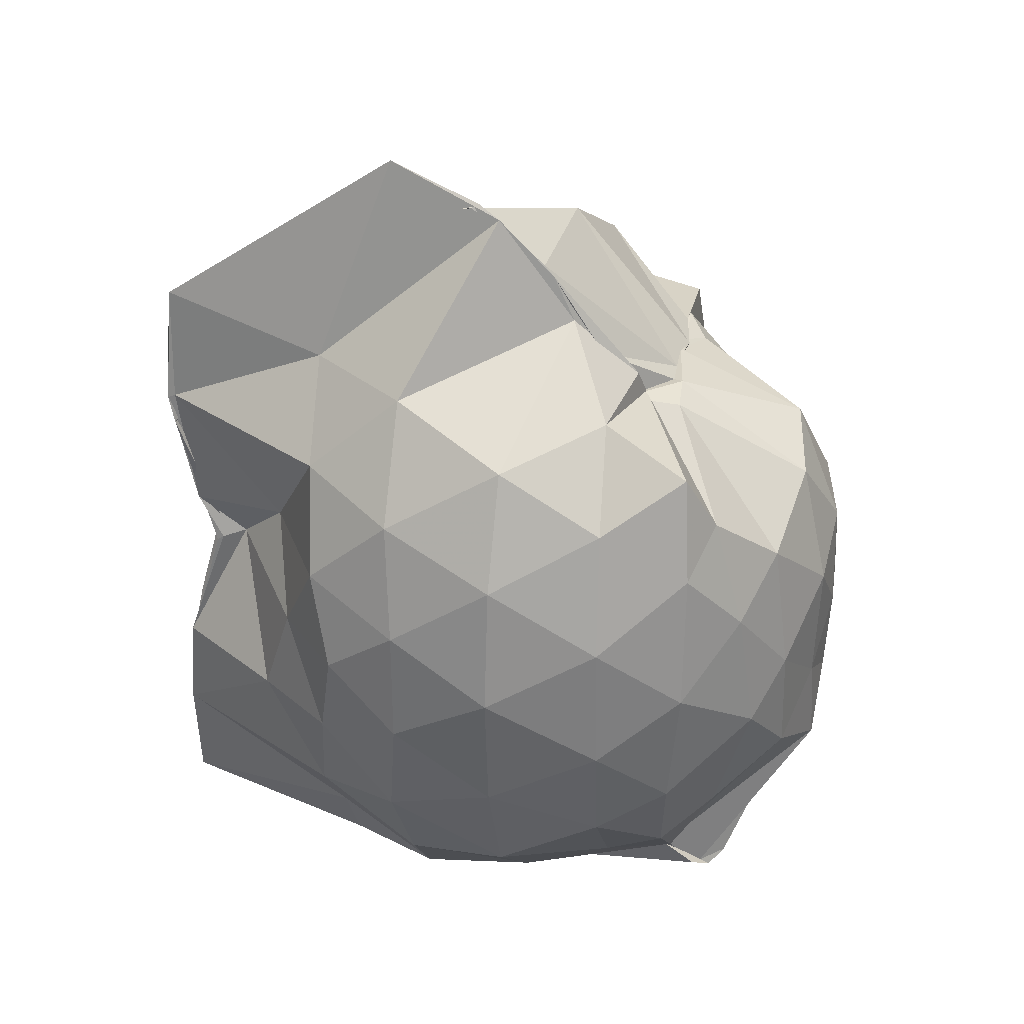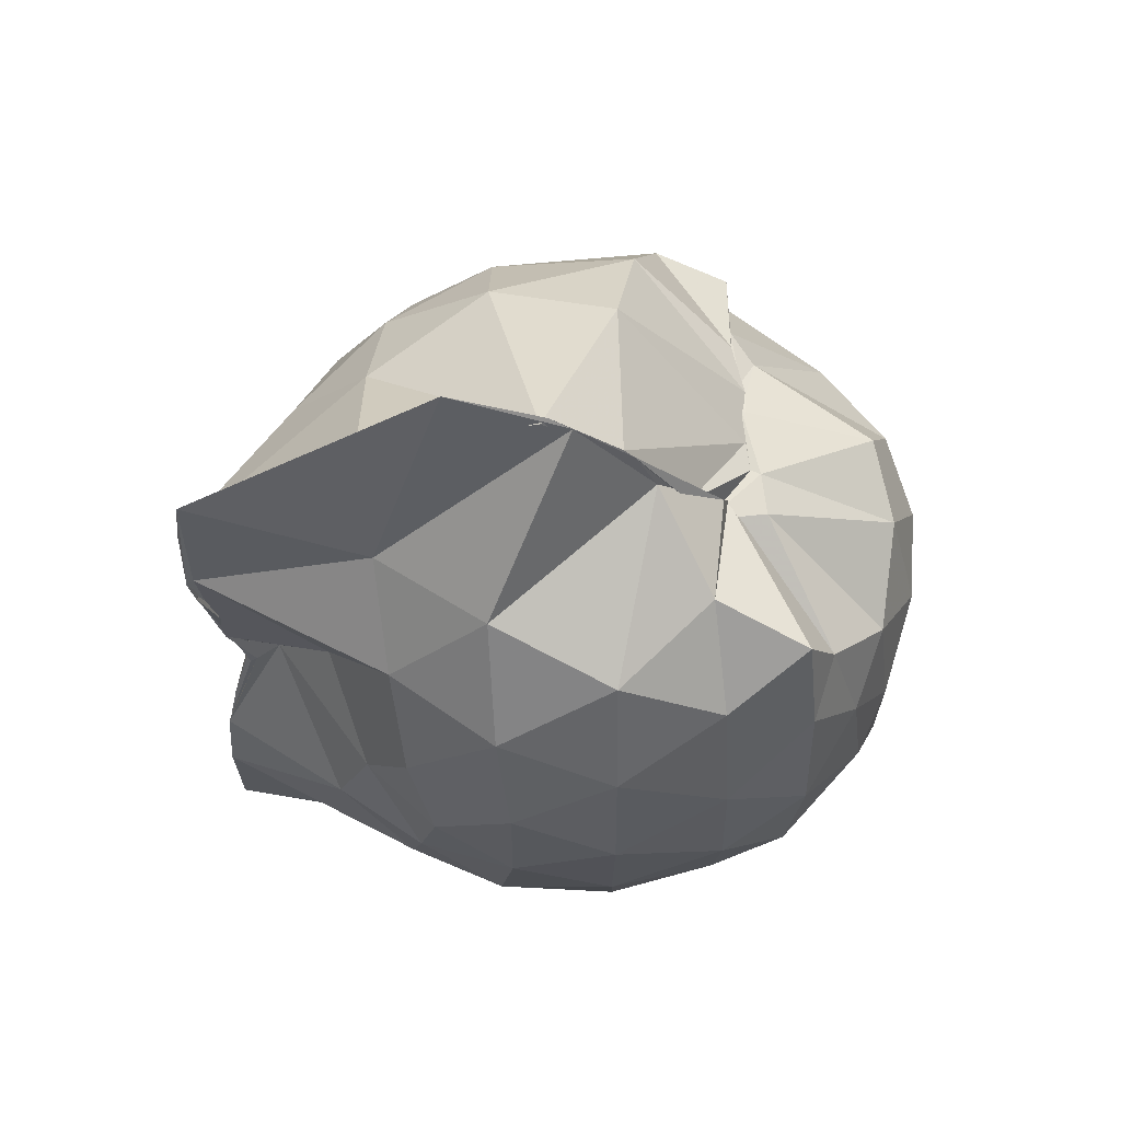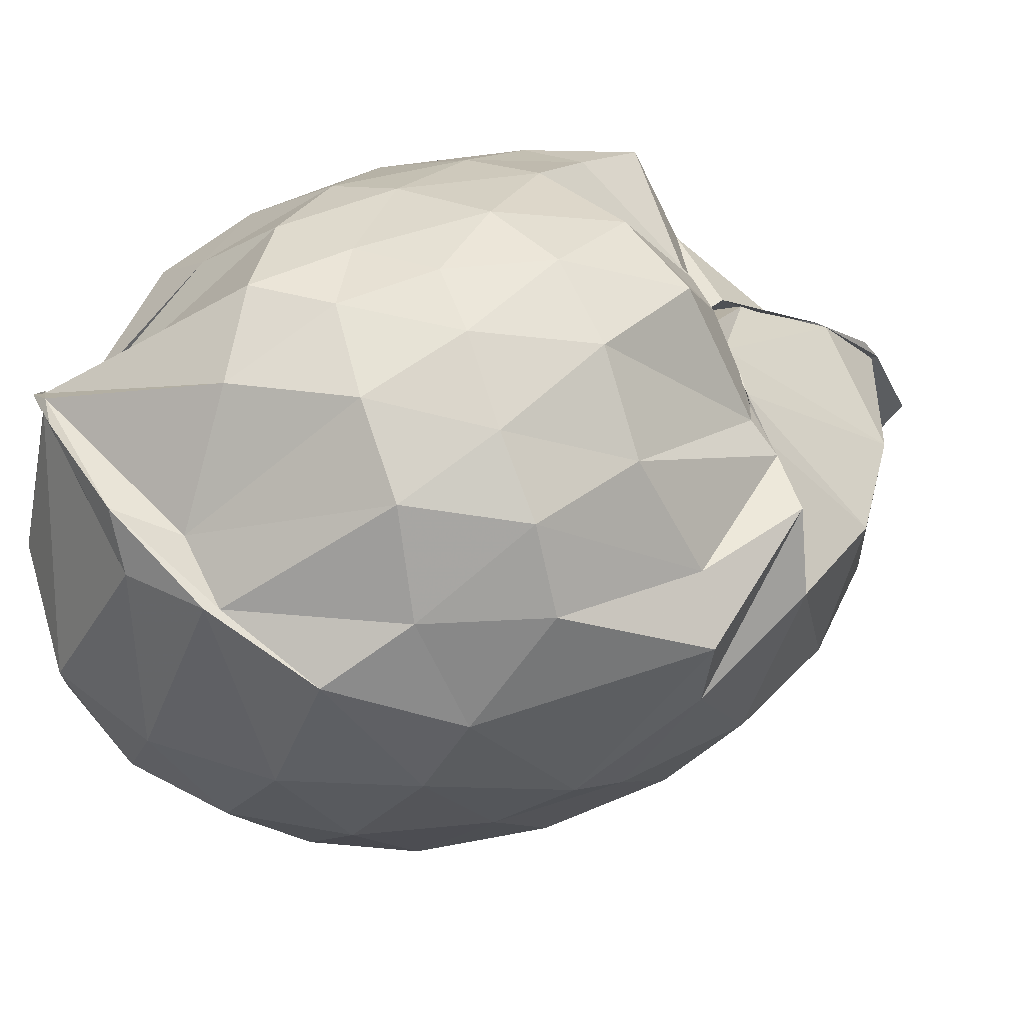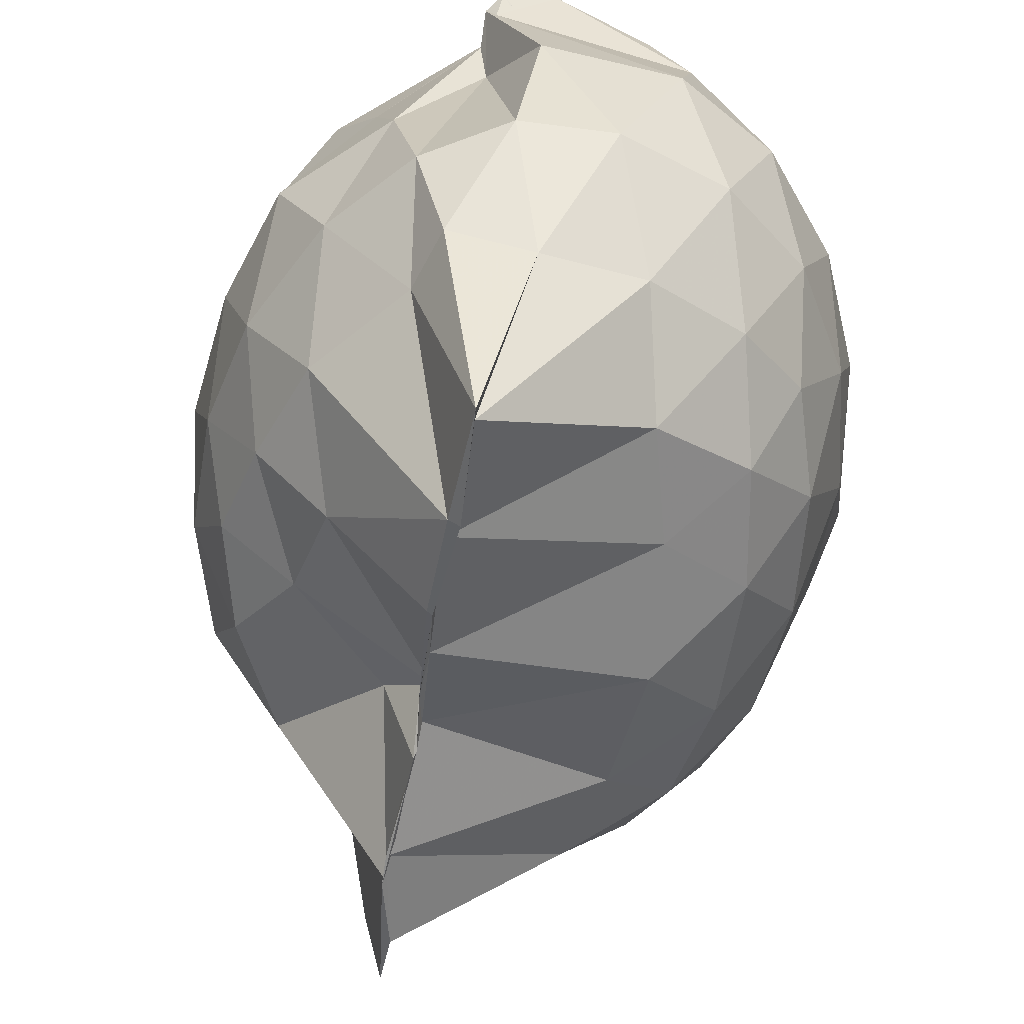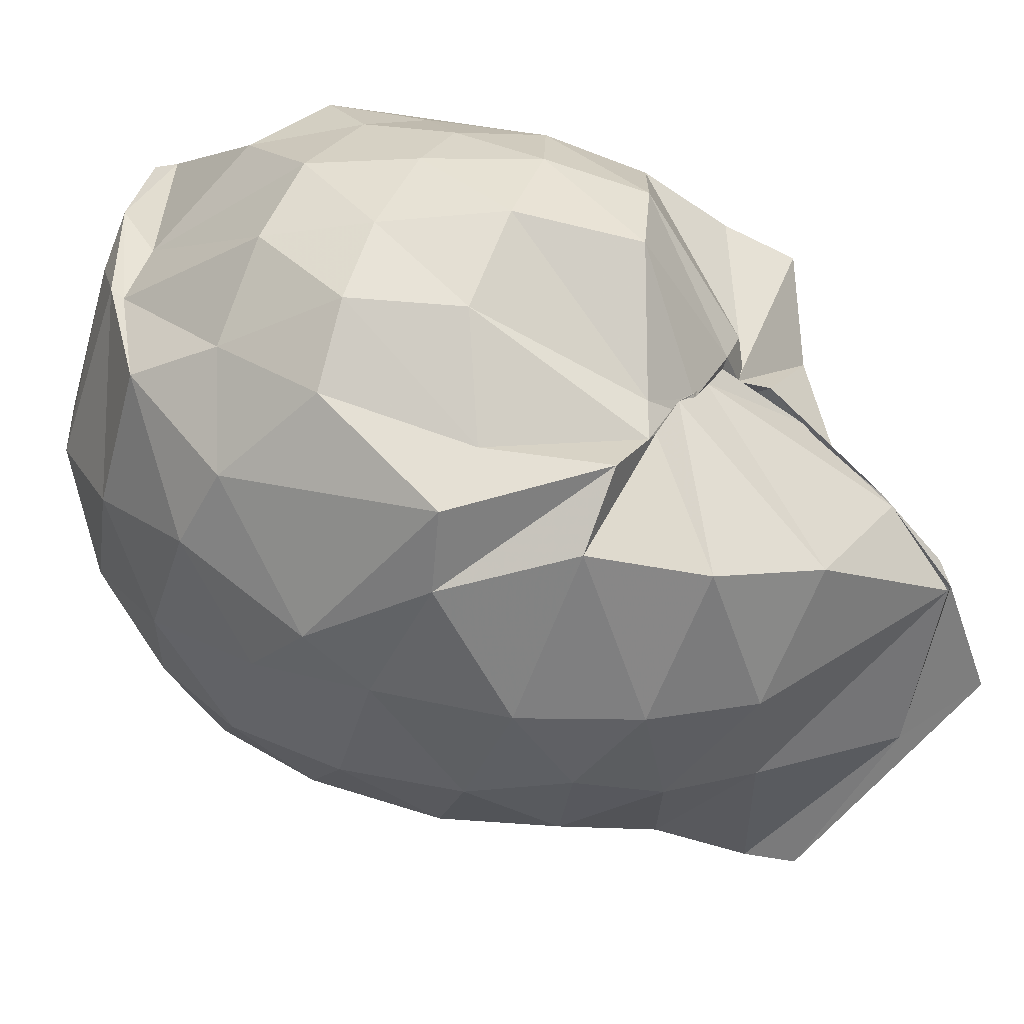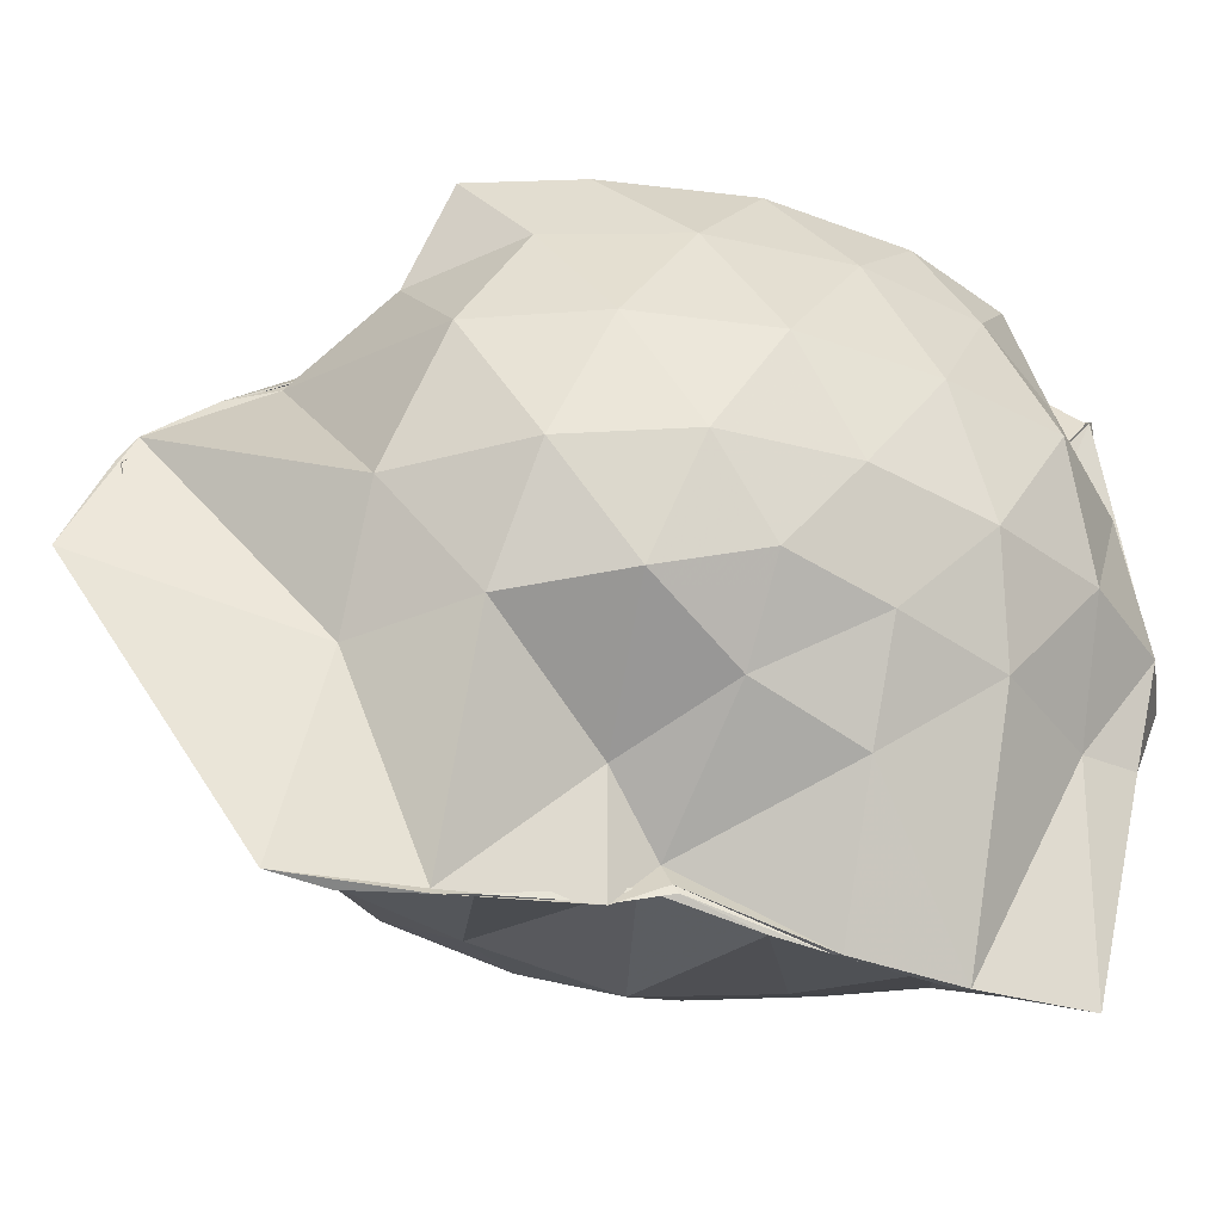
<metadata>
{"format":"obj","ext":"obj","renderer":"f3d","projection":"perspective","resolution":1024,"background":"white","views":[{"elev":31.4,"azim":-78.3,"up":"+Y"},{"elev":61.1,"azim":-93.5,"up":"+Y"},{"elev":54.2,"azim":72.4,"up":"+Z"},{"elev":-54.3,"azim":-8.8,"up":"+Z"},{"elev":26.6,"azim":118.2,"up":"+Z"},{"elev":-39.5,"azim":-106.7,"up":"+Z"}]}
</metadata>
<code>
v -0.817 -0.1456 0.8979
v -1.003 -0.05906 -0.7662
v -0.1607 -0.1046 0.5425
v -0.2274 0.2334 0.4665
v -0.4792 0.4973 0.4393
v -0.6158 0.4857 0.4498
v -0.704 0.4954 0.4539
v -0.8597 0.4919 0.4498
v -0.9867 0.4947 0.3391
v -0.9387 0.4934 0.39
v -1.315 0.4612 0.5456
v -1.379 0.2151 0.567
v -1.424 -0.1122 0.5696
v -1.401 -0.4208 0.5409
v -1.31 -0.6446 0.5202
v -1.015 -0.9051 0.514
v -0.9548 -0.9836 0.5861
v -0.9743 -0.9913 0.6214
v -0.8469 -0.9765 0.6724
v -0.6226 -0.9068 0.6443
v -0.3812 -0.7446 0.5483
v -0.2158 -0.3856 0.5678
v -0.09254 0.2176 0.3758
v -0.3291 0.4965 0.4431
v -0.5169 0.4955 0.4368
v -0.642 0.4883 0.459
v -0.7823 0.4886 0.4465
v -1.009 0.6241 0.2893
v -0.9743 0.5603 0.3732
v -1.217 0.5387 0.3321
v -1.407 0.334 0.3526
v -1.487 0.04074 0.3639
v -1.488 -0.2752 0.3704
v -1.417 -0.5469 0.3645
v -1.227 -0.7717 0.3662
v -1.014 -0.9085 0.5025
v -1.012 -0.9644 0.578
v -0.989 -0.9788 0.5348
v -0.5291 -0.9049 0.5354
v -0.3803 -0.7765 0.5653
v -0.1865 -0.5941 0.4709
v -0.08945 -0.313 0.3373
v -0.0932 0.1989 0.1885
v -0.221 0.4782 0.2823
v -0.3883 0.6918 0.2105
v -0.6311 0.8422 0.1505
v -1.005 0.8487 0.137
v -1.007 0.8212 0.1612
v -1.013 0.7102 0.2141
v -1.397 0.4751 0.1032
v -1.511 0.203 0.09884
v -1.551 -0.1052 0.09831
v -1.511 -0.4182 0.09793
v -1.419 -0.689 0.1099
v -1.196 -0.8887 0.1382
v -0.9985 -0.8908 0.3963
v -0.9066 -1.078 0.2045
v -0.6053 -1.082 0.1337
v -0.3816 -0.9396 0.135
v -0.2034 -0.7061 0.1392
v -0.0854 -0.4175 0.1587
v -0.0523 -0.09351 0.0276
v -0.1728 0.3426 -0.1111
v -0.3129 0.5832 -0.1207
v -0.5079 0.7595 -0.1344
v -1.016 0.9896 -0.04417
v -1.006 0.9974 -0.02696
v -1.017 0.9642 0.02543
v -1.266 0.5751 -0.1772
v -1.444 0.3152 -0.1733
v -1.517 0.0398 -0.1473
v -1.512 -0.2522 -0.1476
v -1.451 -0.5247 -0.1772
v -1.316 -0.7767 -0.1549
v -1.149 -0.9642 -0.1532
v -0.9583 -1.057 -0.116
v -0.7449 -1.071 -0.1375
v -0.4999 -0.9781 -0.1343
v -0.3048 -0.8081 -0.1165
v -0.1674 -0.561 -0.1132
v -0.1016 -0.2593 -0.1073
v -0.1046 0.03564 -0.09314
v -0.2965 0.4226 -0.3154
v -0.4476 0.5676 -0.3797
v -0.6758 0.689 -0.422
v -0.9965 0.9085 -0.4376
v -0.998 1.089 -0.2483
v -1.09 0.5856 -0.424
v -1.276 0.3698 -0.4071
v -1.397 0.1213 -0.3837
v -1.453 -0.1062 -0.3297
v -1.398 -0.3365 -0.3714
v -1.312 -0.5814 -0.4005
v -1.13 -0.7981 -0.3987
v -1.083 -0.9311 -0.3765
v -0.897 -0.9476 -0.4474
v -0.6651 -0.9034 -0.4206
v -0.4439 -0.7837 -0.3754
v -0.2908 -0.6356 -0.3181
v -0.2245 -0.4049 -0.3736
v -0.1994 -0.1061 -0.3843
v -0.228 0.1926 -0.3685
v -0.2807 -0.1122 0.7083
v -0.3701 0.1353 0.7031
v -0.5492 0.4597 0.4908
v -0.7001 0.498 0.4433
v -0.8733 0.4956 0.4726
v -0.9714 0.48 0.4793
v -1.258 0.3139 0.6175
v -1.275 0.04867 0.6934
v -1.252 -0.2614 0.7344
v -1.204 -0.5692 0.6434
v -1.014 -0.9016 0.4979
v -0.9902 -0.9677 0.5973
v -0.9275 -0.9705 0.6567
v -0.5403 -0.7735 0.6021
v -0.3687 -0.3704 0.7658
v -0.4494 -0.1331 0.8131
v -0.5711 0.1258 0.8436
v -0.719 0.3652 0.7672
v -0.9031 0.2856 0.8044
v -1.128 0.1695 0.7616
v -1.14 -0.145 0.8029
v -1.109 -0.4183 0.8072
v -0.9125 -0.5243 0.8756
v -0.7254 -0.6263 0.8189
v -0.5741 -0.3824 0.8626
v -0.6511 -0.1384 0.8903
v -0.7757 0.09523 0.889
v -0.9556 0.005692 0.8748
v -0.9531 -0.2919 0.8639
v -0.8026 -0.3689 0.8859
v -0.3953 0.3398 -0.5094
v -0.6173 0.4738 -0.6049
v -0.983 0.5452 -0.8651
v -0.9891 0.6721 -0.8504
v -1.013 0.3846 -0.8498
v -1.066 0.08942 -0.5618
v -1.284 -0.09457 -0.4874
v -1.238 -0.3406 -0.5705
v -1.017 -0.5885 -0.873
v -1 -0.8427 -0.8672
v -0.9982 -0.8114 -0.8573
v -0.6189 -0.6819 -0.6081
v -0.3931 -0.5483 -0.5136
v -0.3489 -0.2749 -0.5464
v -0.348 0.062 -0.547
v -0.561 0.2167 -0.6371
v -1.022 0.3103 -0.8526
v -1.022 0.3807 -0.8658
v -0.9979 0.06813 -0.8126
v -0.9748 -0.03539 -0.6928
v -1.025 -0.3489 -0.8527
v -0.9894 -0.5654 -0.8583
v -1.014 -0.5288 -0.8477
v -0.5554 -0.4205 -0.6312
v -0.5303 -0.1071 -0.68
v -0.9887 0.01171 -0.7586
v -0.9926 0.05589 -0.802
v -1.003 -0.04752 -0.7497
v -1.012 -0.3346 -0.8455
v -1.003 -0.2216 -0.8214
f 3 23 4
f 4 23 24
f 4 24 5
f 5 24 25
f 5 25 6
f 6 25 26
f 6 26 7
f 7 26 27
f 7 27 8
f 8 27 28
f 8 28 9
f 9 28 29
f 9 29 10
f 10 29 30
f 10 30 11
f 11 30 31
f 11 31 12
f 12 31 32
f 12 32 13
f 13 32 33
f 13 33 14
f 14 33 34
f 14 34 15
f 15 34 35
f 15 35 16
f 16 35 36
f 16 36 17
f 17 36 37
f 17 37 18
f 18 37 38
f 18 38 19
f 19 38 39
f 19 39 20
f 20 39 40
f 20 40 21
f 21 40 41
f 21 41 22
f 22 41 42
f 22 42 3
f 3 42 23
f 23 43 24
f 24 43 44
f 24 44 25
f 25 44 45
f 25 45 26
f 26 45 46
f 26 46 27
f 27 46 47
f 27 47 28
f 28 47 48
f 28 48 29
f 29 48 49
f 29 49 30
f 30 49 50
f 30 50 31
f 31 50 51
f 31 51 32
f 32 51 52
f 32 52 33
f 33 52 53
f 33 53 34
f 34 53 54
f 34 54 35
f 35 54 55
f 35 55 36
f 36 55 56
f 36 56 37
f 37 56 57
f 37 57 38
f 38 57 58
f 38 58 39
f 39 58 59
f 39 59 40
f 40 59 60
f 40 60 41
f 41 60 61
f 41 61 42
f 42 61 62
f 42 62 23
f 23 62 43
f 43 63 44
f 44 63 64
f 44 64 45
f 45 64 65
f 45 65 46
f 46 65 66
f 46 66 47
f 47 66 67
f 47 67 48
f 48 67 68
f 48 68 49
f 49 68 69
f 49 69 50
f 50 69 70
f 50 70 51
f 51 70 71
f 51 71 52
f 52 71 72
f 52 72 53
f 53 72 73
f 53 73 54
f 54 73 74
f 54 74 55
f 55 74 75
f 55 75 56
f 56 75 76
f 56 76 57
f 57 76 77
f 57 77 58
f 58 77 78
f 58 78 59
f 59 78 79
f 59 79 60
f 60 79 80
f 60 80 61
f 61 80 81
f 61 81 62
f 62 81 82
f 62 82 43
f 43 82 63
f 63 83 64
f 64 83 84
f 64 84 65
f 65 84 85
f 65 85 66
f 66 85 86
f 66 86 67
f 67 86 87
f 67 87 68
f 68 87 88
f 68 88 69
f 69 88 89
f 69 89 70
f 70 89 90
f 70 90 71
f 71 90 91
f 71 91 72
f 72 91 92
f 72 92 73
f 73 92 93
f 73 93 74
f 74 93 94
f 74 94 75
f 75 94 95
f 75 95 76
f 76 95 96
f 76 96 77
f 77 96 97
f 77 97 78
f 78 97 98
f 78 98 79
f 79 98 99
f 79 99 80
f 80 99 100
f 80 100 81
f 81 100 101
f 81 101 82
f 82 101 102
f 82 102 63
f 63 102 83
f 103 104 118
f 104 119 118
f 104 105 119
f 105 120 119
f 105 106 120
f 106 107 120
f 107 121 120
f 107 108 121
f 108 122 121
f 108 109 122
f 109 110 122
f 110 123 122
f 110 111 123
f 111 124 123
f 111 112 124
f 112 113 124
f 113 125 124
f 113 114 125
f 114 126 125
f 114 115 126
f 115 116 126
f 116 127 126
f 116 117 127
f 117 118 127
f 117 103 118
f 118 119 128
f 119 129 128
f 119 120 129
f 120 121 129
f 121 130 129
f 121 122 130
f 122 123 130
f 123 131 130
f 123 124 131
f 124 125 131
f 125 132 131
f 125 126 132
f 126 127 132
f 127 128 132
f 127 118 128
f 133 148 134
f 134 148 149
f 134 149 135
f 135 149 150
f 135 150 136
f 136 150 137
f 137 150 151
f 137 151 138
f 138 151 152
f 138 152 139
f 139 152 140
f 140 152 153
f 140 153 141
f 141 153 154
f 141 154 142
f 142 154 143
f 143 154 155
f 143 155 144
f 144 155 156
f 144 156 145
f 145 156 146
f 146 156 157
f 146 157 147
f 147 157 148
f 147 148 133
f 148 158 149
f 149 158 159
f 149 159 150
f 150 159 151
f 151 159 160
f 151 160 152
f 152 160 153
f 153 160 161
f 153 161 154
f 154 161 155
f 155 161 162
f 155 162 156
f 156 162 157
f 157 162 158
f 157 158 148
f 3 4 103
f 103 4 104
f 4 5 104
f 104 5 105
f 5 6 105
f 105 6 106
f 6 7 106
f 7 8 106
f 106 8 107
f 8 9 107
f 107 9 108
f 9 10 108
f 108 10 109
f 10 11 109
f 11 12 109
f 109 12 110
f 12 13 110
f 110 13 111
f 13 14 111
f 111 14 112
f 14 15 112
f 15 16 112
f 112 16 113
f 16 17 113
f 113 17 114
f 17 18 114
f 114 18 115
f 18 19 115
f 19 20 115
f 115 20 116
f 20 21 116
f 116 21 117
f 21 22 117
f 117 22 103
f 22 3 103
f 83 133 84
f 84 133 134
f 84 134 85
f 85 134 135
f 85 135 86
f 86 135 136
f 86 136 87
f 87 136 88
f 88 136 137
f 88 137 89
f 89 137 138
f 89 138 90
f 90 138 139
f 90 139 91
f 91 139 92
f 92 139 140
f 92 140 93
f 93 140 141
f 93 141 94
f 94 141 142
f 94 142 95
f 95 142 96
f 96 142 143
f 96 143 97
f 97 143 144
f 97 144 98
f 98 144 145
f 98 145 99
f 99 145 100
f 100 145 146
f 100 146 101
f 101 146 147
f 101 147 102
f 102 147 133
f 102 133 83
f 128 129 1
f 129 130 1
f 130 131 1
f 131 132 1
f 132 128 1
f 159 158 2
f 160 159 2
f 161 160 2
f 162 161 2
f 158 162 2

</code>
